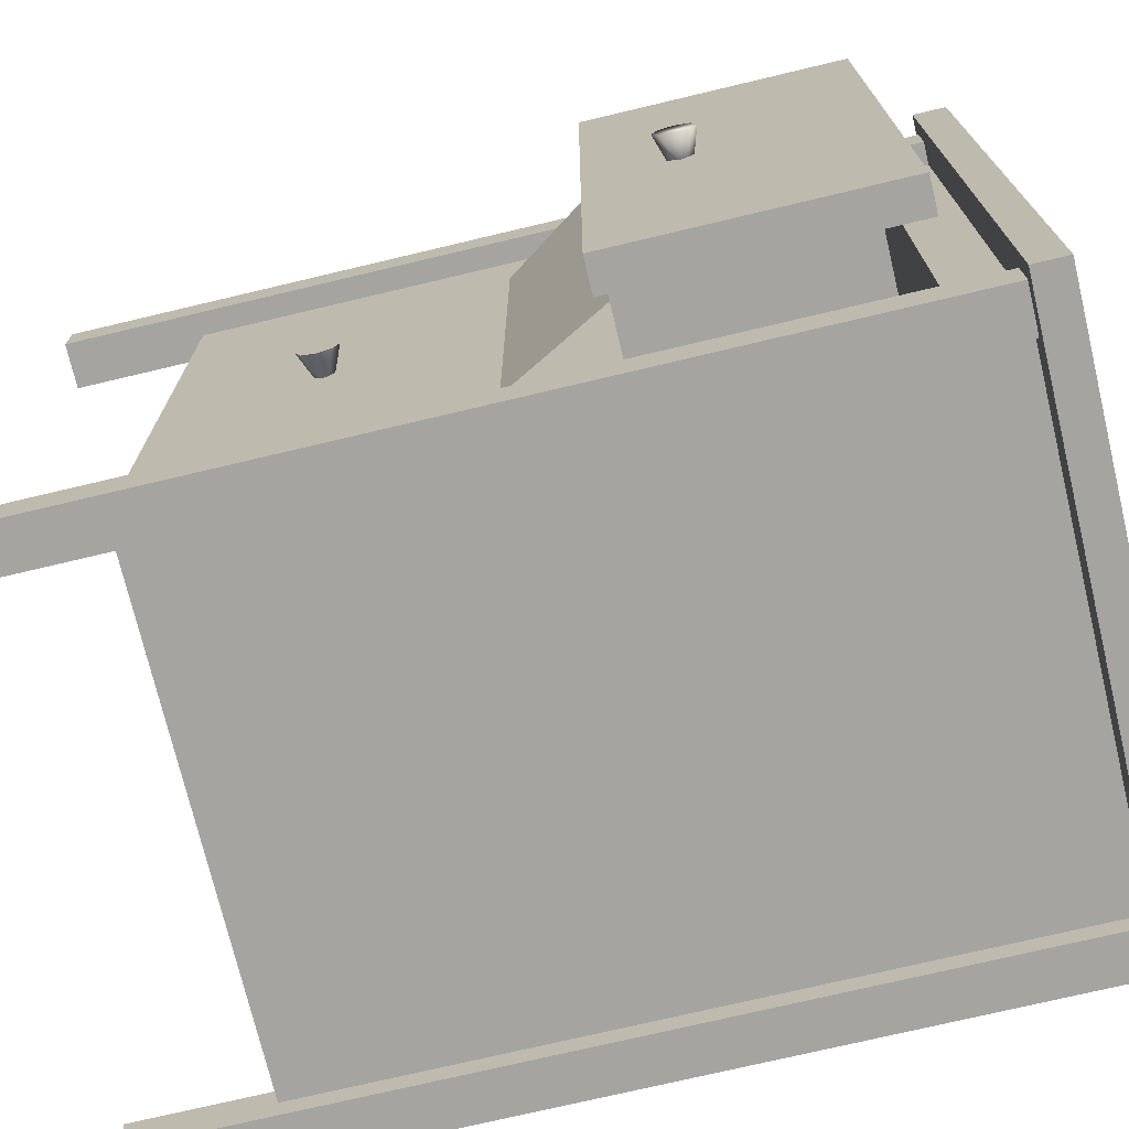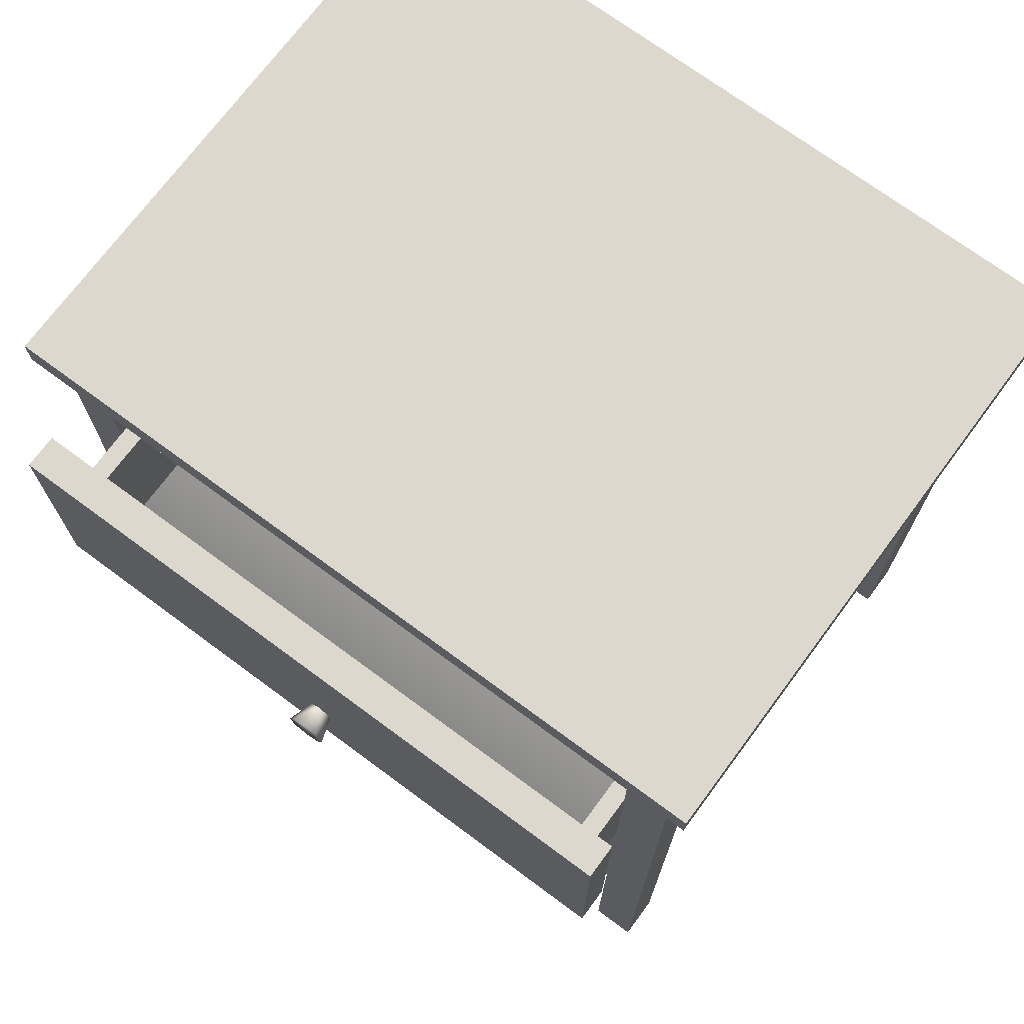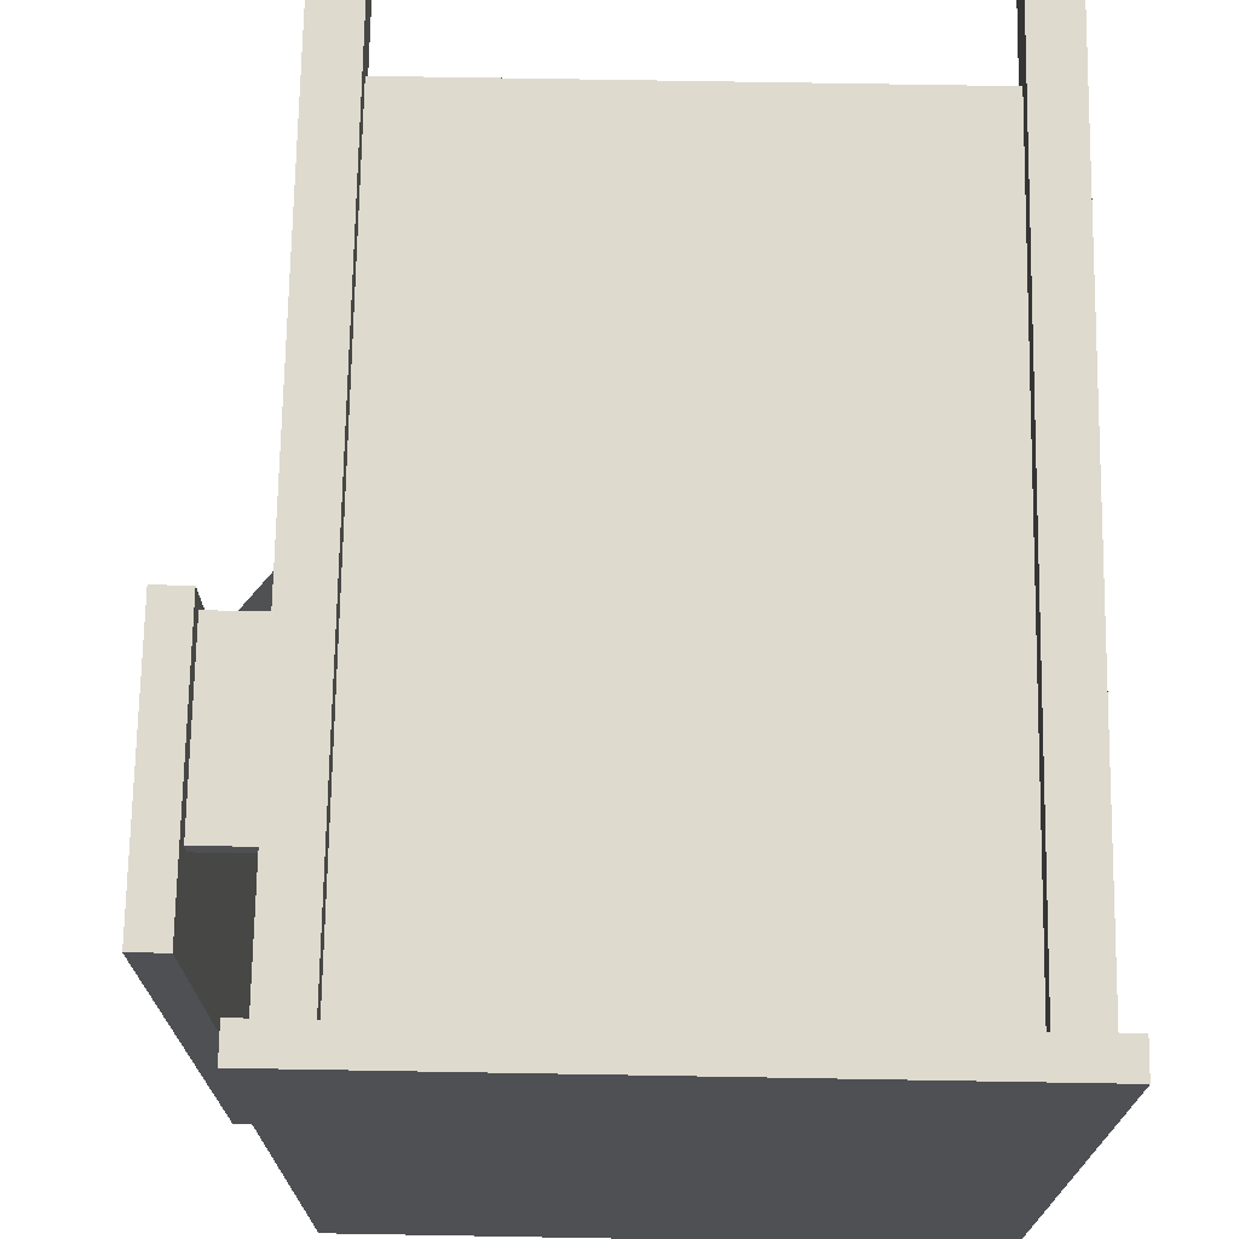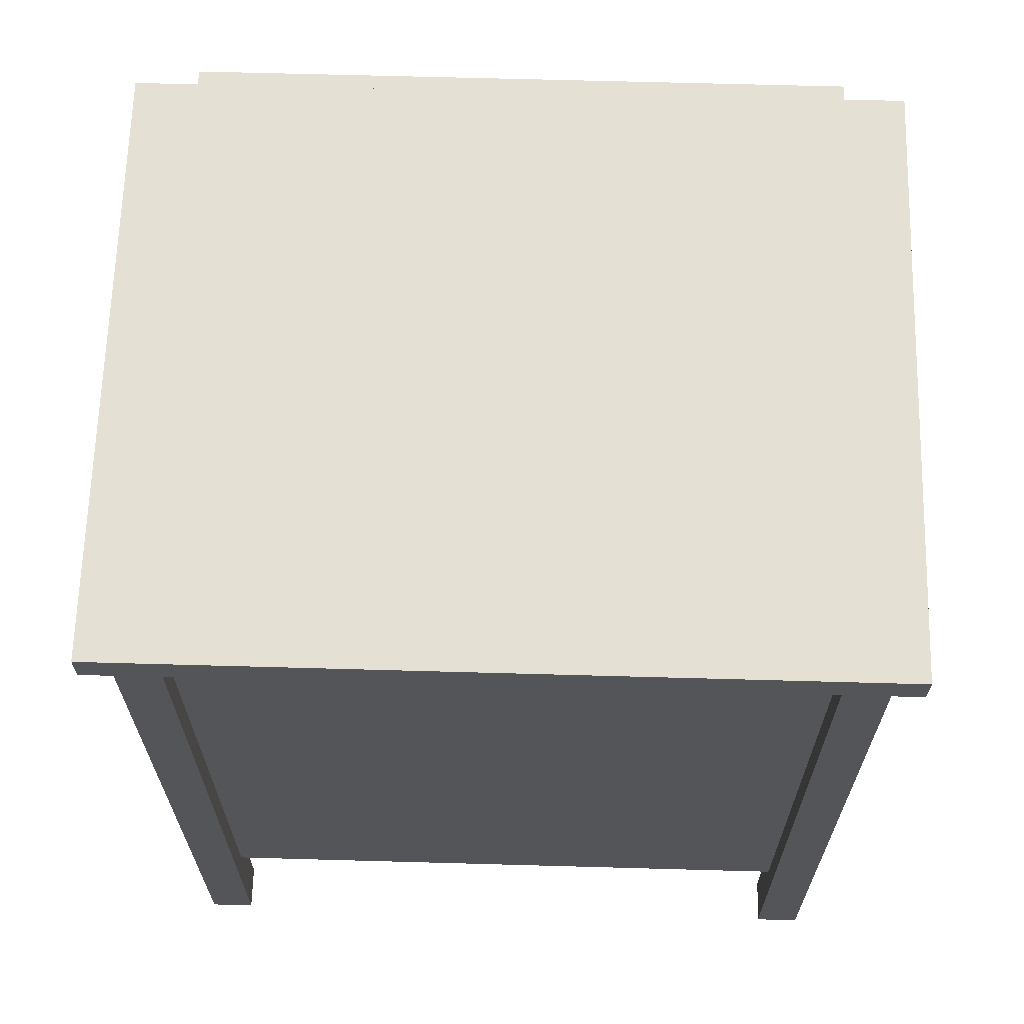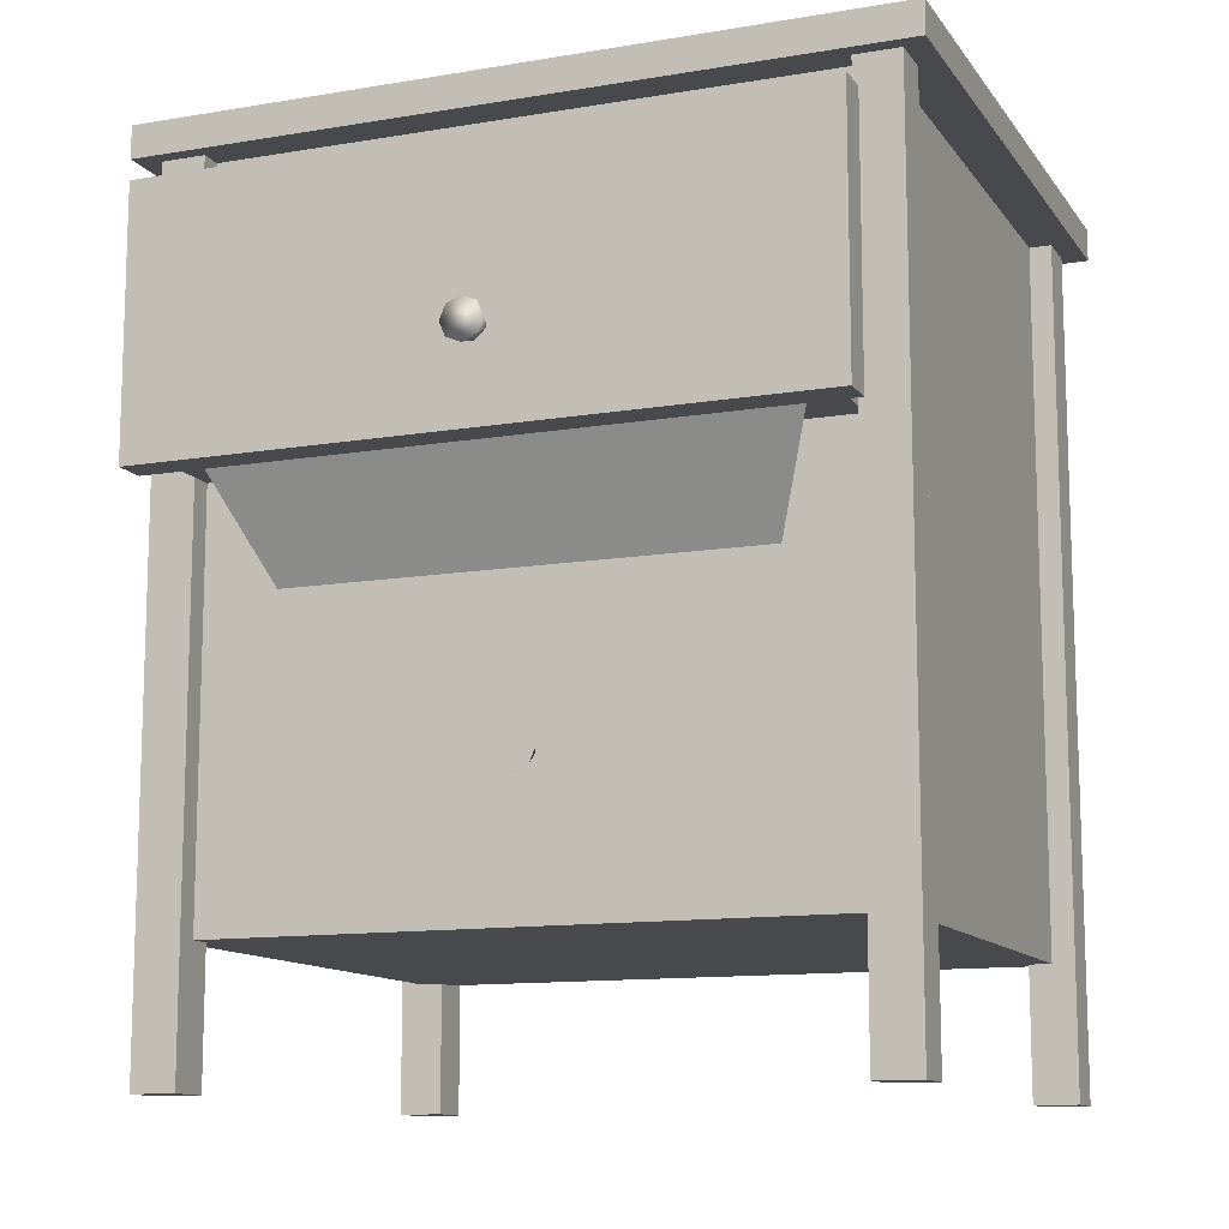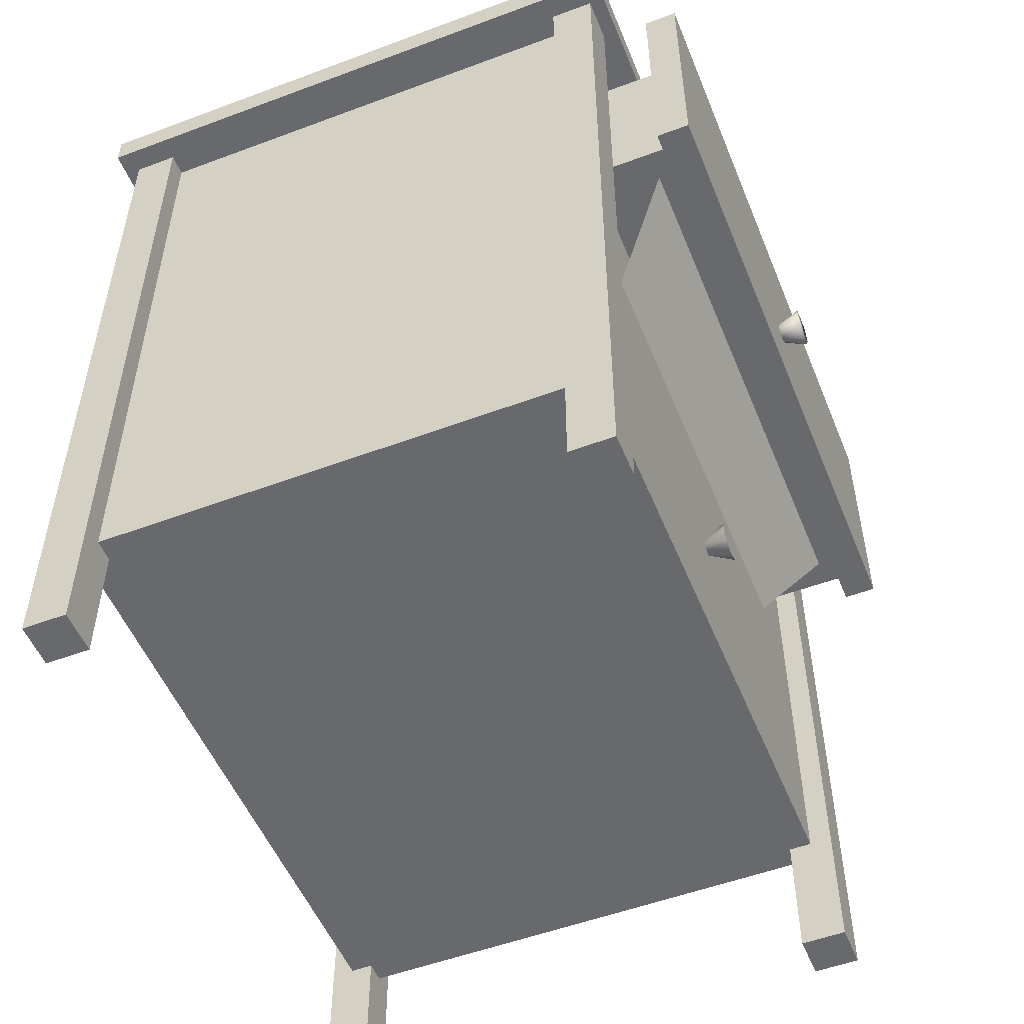
<metadata>
{"format":"obj","ext":"obj","renderer":"f3d","projection":"perspective","resolution":1024,"background":"white","views":[{"elev":-73.2,"azim":103.4,"up":"+Z"},{"elev":72.1,"azim":126.5,"up":"+Y"},{"elev":71.3,"azim":-179.0,"up":"+Z"},{"elev":65.8,"azim":-88.4,"up":"+Y"},{"elev":-12.0,"azim":111.8,"up":"+Y"},{"elev":-52.7,"azim":21.9,"up":"+Y"}]}
</metadata>
<code>
o Nightstand_Opened_LOD0_Cube.019
v 0.3488 0.8313 -0.3561
v -0.1875 0.125 -0.3125
v 0.3488 0.8313 0.3561
v 0.3125 0.5125 0.3125
v 0.3488 0.8 -0.3561
v 0.3488 0.8 0.3561
v 0.3488 0.8 -0.3561
v -0.2238 0.8 -0.3561
v 0.3488 0.8313 0.3561
v 0.3488 0.8313 -0.3561
v -0.2238 0.8313 -0.3561
v -0.2238 0.8313 0.3561
v -0.1875 0.75 -0.3125
v 0.3125 0.5125 -0.3125
v 0.3125 0.125 -0.3125
v 0.3125 0.125 0.3125
v 0.3125 0.175 -0.3125
v 0.3125 0.4625 0.3125
v 0.3125 0.175 0.3125
v -0.1875 0.8 0.3125
v 0.3125 0.175 0.3125
v 0.3125 0.175 -0.3125
v 0.3125 0.75 -0.3125
v 0.3125 0.75 0.3125
v 0.3125 0.125 -0.3125
v 0.3125 0.125 0.3125
v 0.3488 0.8 0.3561
v 0.3488 0.8 -0.3561
v -0.2238 0.8 -0.3561
v -0.2238 0.8 0.3561
v 0.3337 0 -0.2913
v 0.3337 0 -0.3337
v 0.2913 0 -0.3337
v 0.2913 0 -0.2913
v 0.3337 0.8 -0.2913
v 0.3337 0.8 -0.3337
v 0.2913 0.8 -0.3337
v 0.2913 0.8 -0.2913
v -0.1663 0 -0.2913
v -0.1663 0 -0.3337
v -0.2087 0 -0.3337
v -0.2087 0 -0.2913
v -0.1663 0.8 -0.2913
v -0.1663 0.8 -0.3337
v -0.2087 0.8 -0.3337
v -0.2087 0.8 -0.2913
v 0.3337 0 0.3337
v 0.3337 0 0.2913
v 0.2913 0 0.2913
v 0.2913 0 0.3337
v 0.3337 0.8 0.3337
v 0.3337 0.8 0.2913
v 0.2913 0.8 0.2913
v 0.2913 0.8 0.3337
v -0.1663 0 0.3337
v -0.1663 0 0.2913
v -0.2087 0 0.2913
v -0.2087 0 0.3337
v -0.1663 0.8 0.3337
v -0.1663 0.8 0.2913
v -0.2087 0.8 0.2913
v -0.2087 0.8 0.3337
v -0.1875 0.175 -0.3125
v -0.1875 0.175 0.3125
v -0.1875 0.125 0.3125
v -0.1875 0.75 0.3125
v -0.1875 0.175 0.3125
v 0.3125 0.75 0.3125
v -0.1875 0.125 0.3125
v -0.1875 0.75 0.3125
v -0.1875 0.8 0.3125
v -0.1875 0.8 -0.3125
v 0.3125 0.8 -0.3125
v 0.3125 0.8 0.3125
v -0.1875 0.8 0.3125
v -0.1875 0.8 -0.3125
v -0.1875 0.8 -0.3125
v 0.3125 0.4625 -0.3125
v 0.3125 0.8 -0.3125
v 0.3125 0.8 0.3125
v -0.1875 0.75 -0.3125
v -0.1875 0.125 -0.3125
v 0.3125 0.75 -0.3125
v -0.1875 0.175 -0.3125
v -0.1875 0.125 0.3125
v -0.1875 0.125 -0.3125
v 0.3125 0.125 0.3125
v 0.3125 0.125 -0.3125
v 0.3488 0.8 0.3561
v -0.2238 0.8 0.3561
v 0.3488 0.8313 0.3561
v -0.2238 0.8313 0.3561
v -0.2238 0.8 -0.3561
v 0.3488 0.8313 -0.3561
v -0.2238 0.8313 -0.3561
v -0.2238 0.8 0.3561
v -0.2238 0.8313 -0.3561
v -0.2238 0.8313 0.3561
v 0.3337 0 -0.2913
v 0.3337 0 -0.3337
v 0.2913 0 -0.3337
v 0.2913 0 -0.2913
v -0.1663 0 -0.2913
v -0.1663 0 -0.3337
v -0.2087 0 -0.3337
v -0.2087 0 -0.2913
v -0.1663 0 0.3337
v -0.1663 0 0.2913
v -0.2087 0 0.2913
v -0.2087 0 0.3337
v 0.3337 0 0.3337
v 0.3337 0 0.2913
v 0.2913 0 0.2913
v 0.2913 0 0.3337
v 0.3337 0 -0.2913
v 0.3337 0 -0.3337
v 0.2913 0 -0.3337
v 0.2913 0 -0.2913
v 0.3337 0.8 -0.2913
v 0.3337 0.8 -0.3337
v 0.2913 0.8 -0.3337
v 0.2913 0.8 -0.2913
v -0.1663 0 -0.2913
v -0.1663 0 -0.3337
v -0.2087 0 -0.3337
v -0.2087 0 -0.2913
v -0.1663 0.8 -0.2913
v -0.1663 0.8 -0.3337
v -0.2087 0.8 -0.3337
v -0.2087 0.8 -0.2913
v 0.3337 0 0.3337
v 0.3337 0 0.2913
v 0.2913 0 0.2913
v 0.2913 0 0.3337
v 0.3337 0.8 0.3337
v 0.3337 0.8 0.2913
v 0.2913 0.8 0.2913
v 0.2913 0.8 0.3337
v -0.1663 0 0.3337
v -0.1663 0 0.2913
v -0.2087 0 0.2913
v -0.2087 0 0.3337
v -0.1663 0.8 0.3337
v -0.1663 0.8 0.2913
v -0.2087 0.8 0.2913
v -0.2087 0.8 0.3337
v 0.3078 0.2701 -0.004953
v 0.3078 0.2634 0.002252
v 0.3078 0.2563 -0.004839
v 0.3078 0.2634 -0.01193
v 0.3355 0.2768 -0.01824
v 0.3355 0.2823 -0.004839
v 0.3355 0.2768 0.008564
v 0.3355 0.2634 0.01412
v 0.3355 0.25 0.008564
v 0.3355 0.2444 -0.004839
v 0.3355 0.25 -0.01824
v 0.3355 0.2634 -0.02379
v 0.3355 0.2768 -0.01824
v 0.3355 0.2823 -0.004839
v 0.3355 0.2768 0.008564
v 0.3355 0.2634 0.01412
v 0.3355 0.25 0.008564
v 0.3355 0.2444 -0.004839
v 0.3355 0.25 -0.01824
v 0.3355 0.2634 -0.02379
v 0.4191 0.5026 0.3125
v 0.4191 0.5026 -0.3125
v 0.4191 0.75 -0.3125
v 0.4191 0.75 0.3125
v 0.4144 0.5945 -0.004839
v 0.4144 0.5845 0.005133
v 0.4144 0.5745 -0.004839
v 0.4144 0.5845 -0.01481
v 0.4421 0.5979 -0.01824
v 0.4421 0.6034 -0.004839
v 0.4421 0.5845 0.01412
v 0.4421 0.5711 -0.01824
v 0.4421 0.5979 0.008564
v 0.4421 0.5711 0.008564
v 0.4421 0.5655 -0.004839
v 0.4421 0.5845 -0.02379
v 0.3871 0.75 -0.3125
v 0.3871 0.5026 -0.3125
v 0.3871 0.75 0.3125
v 0.3871 0.5026 0.3125
v 0.4191 0.5026 0.3125
v 0.4191 0.5026 -0.3125
v 0.3871 0.5026 -0.3125
v 0.3871 0.5026 0.3125
v 0.4191 0.5026 -0.3125
v 0.4191 0.75 -0.3125
v 0.3871 0.75 -0.3125
v 0.3871 0.5026 -0.3125
v 0.4191 0.5026 0.3125
v 0.4191 0.75 0.3125
v 0.3871 0.75 0.3125
v 0.3871 0.5026 0.3125
v 0.3871 0.6739 -0.274
v 0.3097 0.41 -0.2192
v 0.3871 0.6739 0.274
v 0.3097 0.41 0.2192
v -0.06038 0.6739 -0.274
v -0.06038 0.6739 0.274
v -0.1663 0.75 -0.3125
v -0.1663 0.75 0.3125
v 0.3871 0.6739 -0.2913
v -0.06038 0.6739 -0.2913
v 0.3871 0.5125 -0.274
v 0.3871 0.6739 -0.274
v -0.06038 0.5125 -0.274
v -0.06038 0.6739 -0.274
v 0.3871 0.5375 -0.274
v 0.3871 0.5375 0.274
v -0.06038 0.5375 -0.274
v -0.06038 0.5375 0.274
v 0.3871 0.5125 0.274
v 0.3871 0.6739 0.274
v 0.3871 0.5125 -0.2913
v 0.3871 0.5125 0.2913
v -0.06038 0.5125 -0.2913
v -0.06038 0.5125 0.2913
v 0.3871 0.6739 0.2913
v -0.06038 0.6739 0.2913
v -0.06038 0.6739 0.274
v -0.06038 0.5125 0.274
v 0.2913 0.8 0.2913
v -0.1663 0.8 0.2913
v 0.2913 0.5897 0.2913
v -0.1663 0.5897 0.2913
v 0.2913 0.8 -0.2913
v -0.1663 0.8 -0.2913
v 0.2913 0.5897 -0.2913
v -0.1663 0.5897 -0.2913
v -0.1663 0.75 0.3125
v -0.1663 0.75 -0.3125
v -0.1663 0.5397 0.3125
v -0.1663 0.5397 -0.3125
v 0.4191 0.75 -0.3125
v 0.4191 0.75 0.3125
v 0.3871 0.75 -0.3125
v 0.3871 0.75 0.3125
v 0.3125 0.75 -0.3125
v 0.3125 0.75 0.3125
v 0.3125 0.8 0.3125
v 0.3125 0.8 -0.3125
v 0.3871 0.5125 -0.2913
v 0.3871 0.6739 -0.2913
v -0.06038 0.5125 -0.2913
v -0.06038 0.6739 -0.2913
v 0.3871 0.6739 0.2913
v 0.3871 0.5125 0.2913
v -0.06038 0.6739 0.2913
v -0.06038 0.5125 0.2913
v -0.06038 0.5125 -0.274
v -0.06038 0.6739 -0.274
v -0.06038 0.6739 0.274
v -0.06038 0.5125 0.274
f 5 3 6
f 68 67 19
f 66 63 64
f 11 9 10
f 89 92 90
f 96 97 8
f 93 94 7
f 22 26 25
f 64 2 65
f 14 18 78
f 27 29 28
f 35 34 31
f 37 32 33
f 43 42 39
f 45 40 41
f 51 50 47
f 53 48 49
f 59 58 55
f 61 56 57
f 120 115 116
f 110 108 107
f 106 104 103
f 114 112 111
f 19 69 16
f 68 75 70
f 72 74 73
f 66 77 13
f 81 79 83
f 84 15 82
f 81 17 84
f 78 21 22
f 88 85 86
f 102 100 99
f 122 117 118
f 128 123 124
f 130 125 126
f 136 131 132
f 138 133 134
f 144 139 140
f 146 141 142
f 151 150 147
f 147 152 151
f 153 147 148
f 148 154 153
f 155 148 149
f 149 156 155
f 157 149 150
f 150 158 157
f 165 159 161
f 169 167 168
f 174 175 182
f 171 175 174
f 179 171 172
f 172 177 179
f 180 172 173
f 173 181 180
f 178 173 174
f 174 182 178
f 179 180 178
f 186 183 184
f 191 193 192
f 196 198 195
f 187 189 188
f 24 205 23
f 207 203 199
f 212 209 210
f 215 214 213
f 226 218 217
f 200 214 202
f 220 221 219
f 224 201 204
f 229 228 227
f 232 233 231
f 237 236 235
f 239 242 240
f 243 245 244
f 247 250 248
f 251 254 252
f 256 258 255
f 5 1 3
f 68 70 67
f 66 13 63
f 11 12 9
f 89 91 92
f 96 98 97
f 93 95 94
f 22 21 26
f 64 63 2
f 14 4 18
f 27 30 29
f 35 38 34
f 37 36 32
f 43 46 42
f 45 44 40
f 51 54 50
f 53 52 48
f 59 62 58
f 61 60 56
f 120 119 115
f 110 109 108
f 106 105 104
f 114 113 112
f 19 67 69
f 68 80 75
f 72 71 74
f 66 20 77
f 81 76 79
f 84 17 15
f 81 83 17
f 78 18 21
f 88 87 85
f 102 101 100
f 122 121 117
f 128 127 123
f 130 129 125
f 136 135 131
f 138 137 133
f 144 143 139
f 146 145 141
f 151 158 150
f 153 152 147
f 155 154 148
f 157 156 149
f 165 166 159
f 159 160 161
f 161 162 165
f 162 163 165
f 163 164 165
f 169 170 167
f 171 176 175
f 179 176 171
f 180 177 172
f 178 181 173
f 178 182 175
f 175 176 179
f 179 177 180
f 180 181 178
f 178 175 179
f 186 185 183
f 191 194 193
f 196 197 198
f 187 190 189
f 24 206 205
f 207 208 203
f 212 211 209
f 215 216 214
f 226 225 218
f 200 213 214
f 220 222 221
f 224 223 201
f 229 230 228
f 232 234 233
f 237 238 236
f 239 241 242
f 243 246 245
f 247 249 250
f 251 253 254
f 256 257 258

</code>
